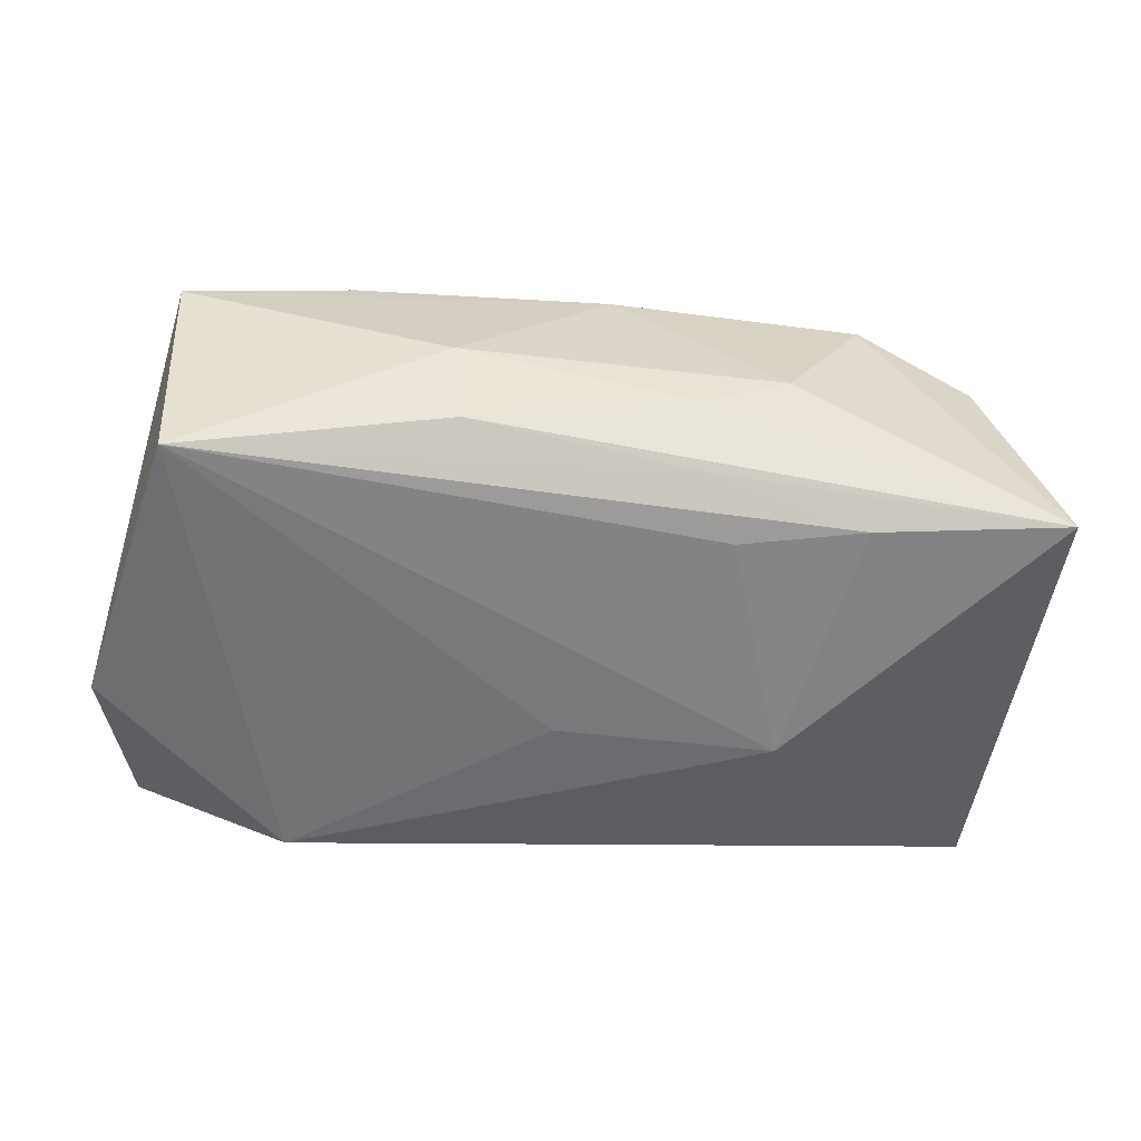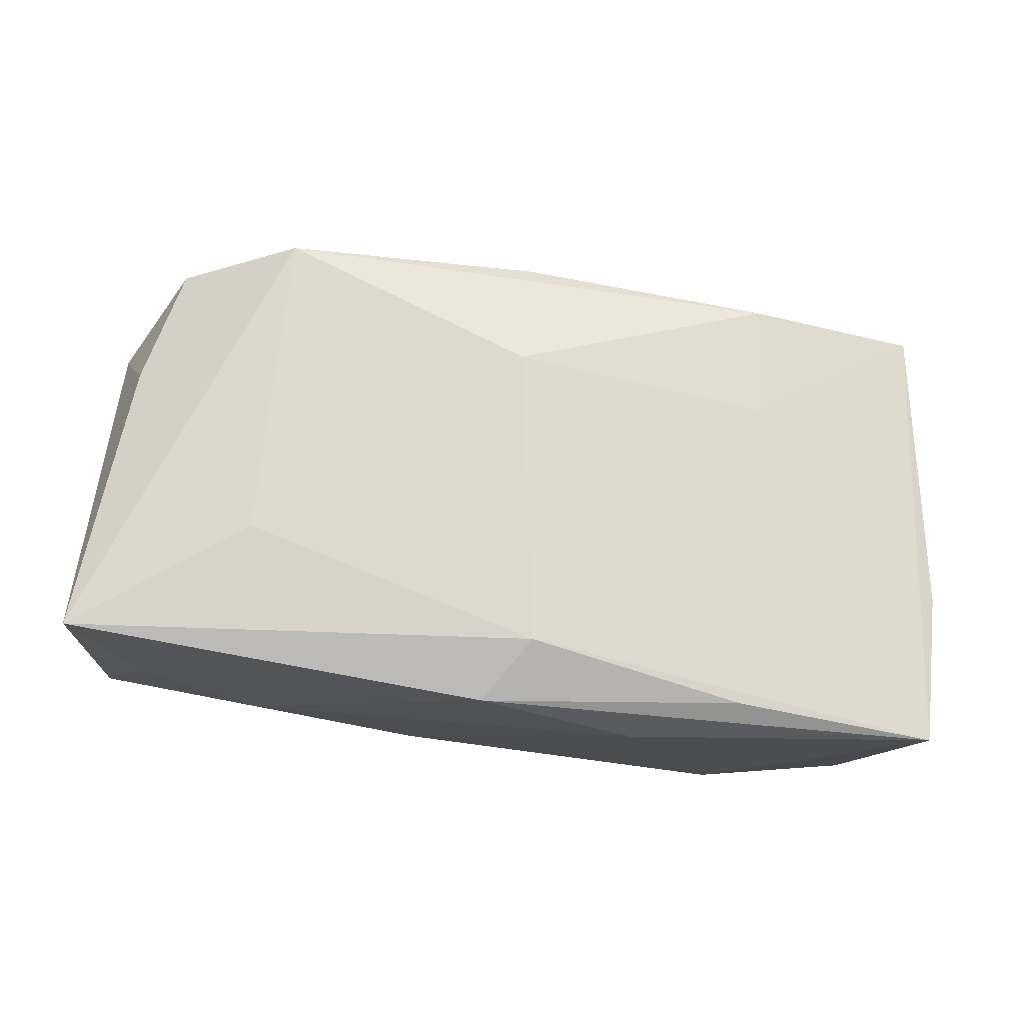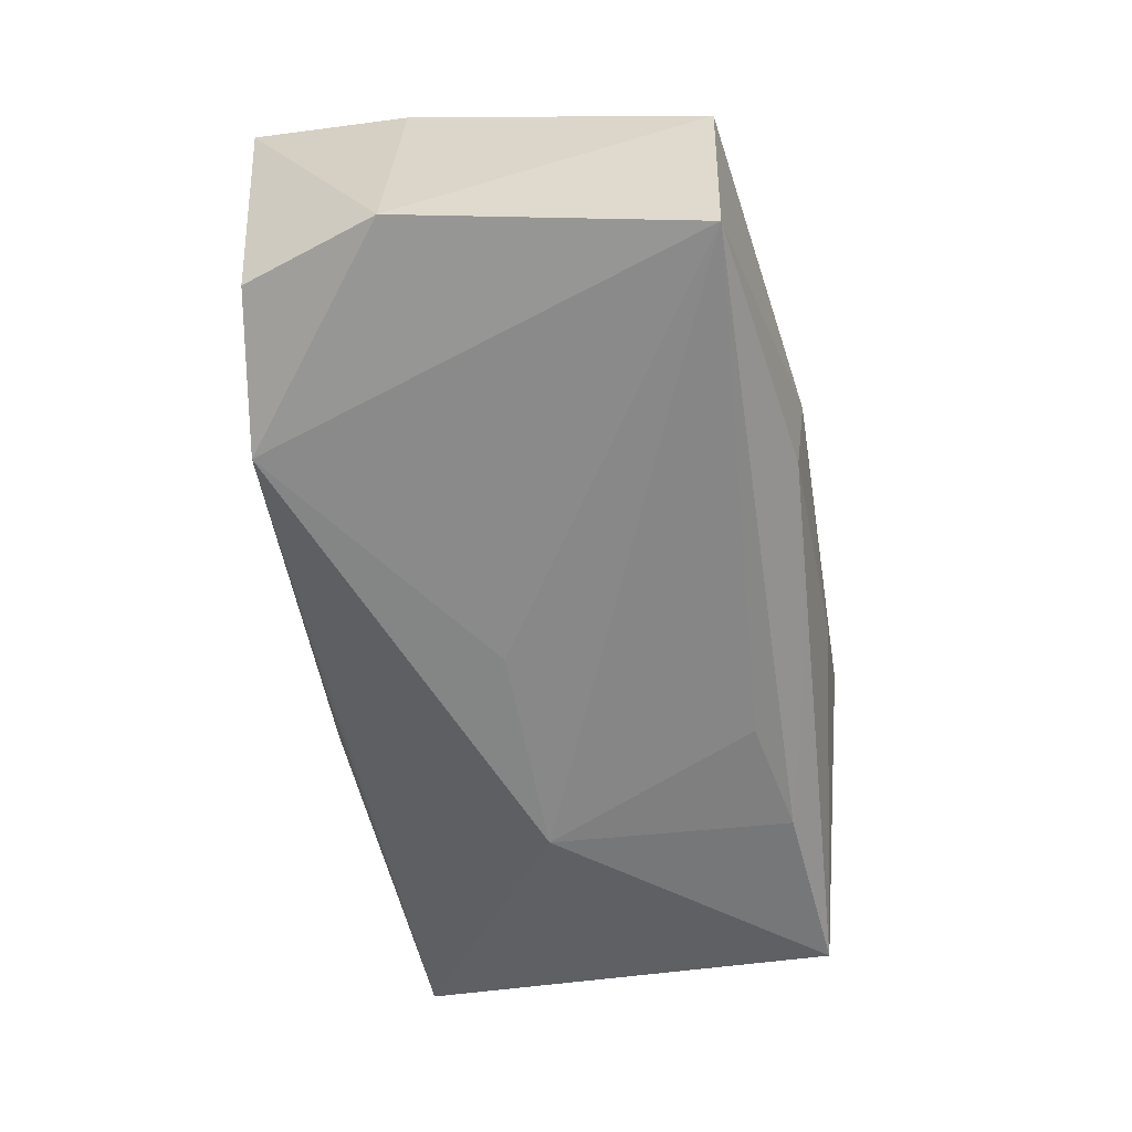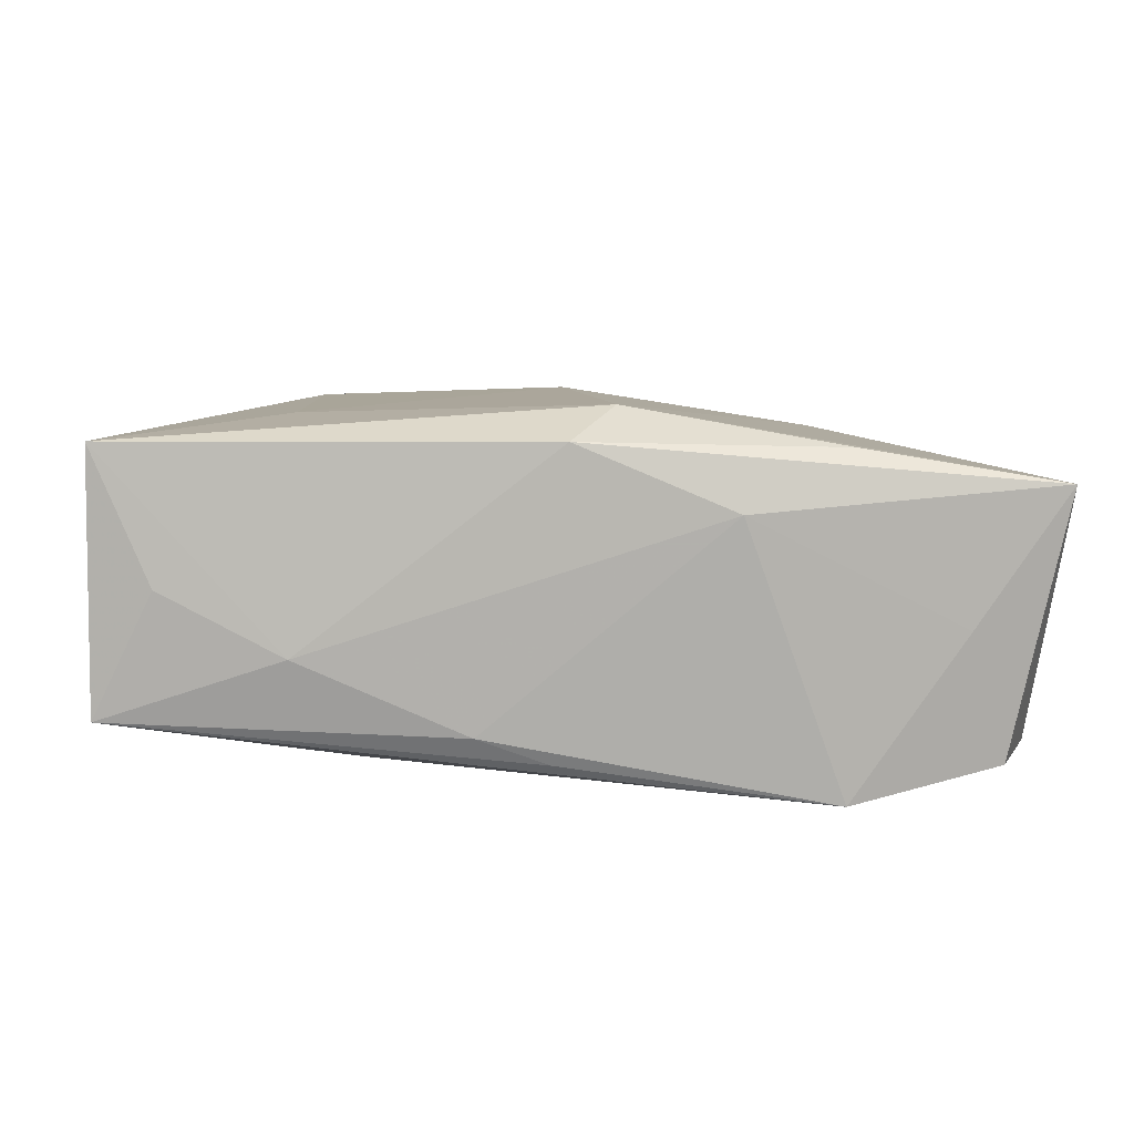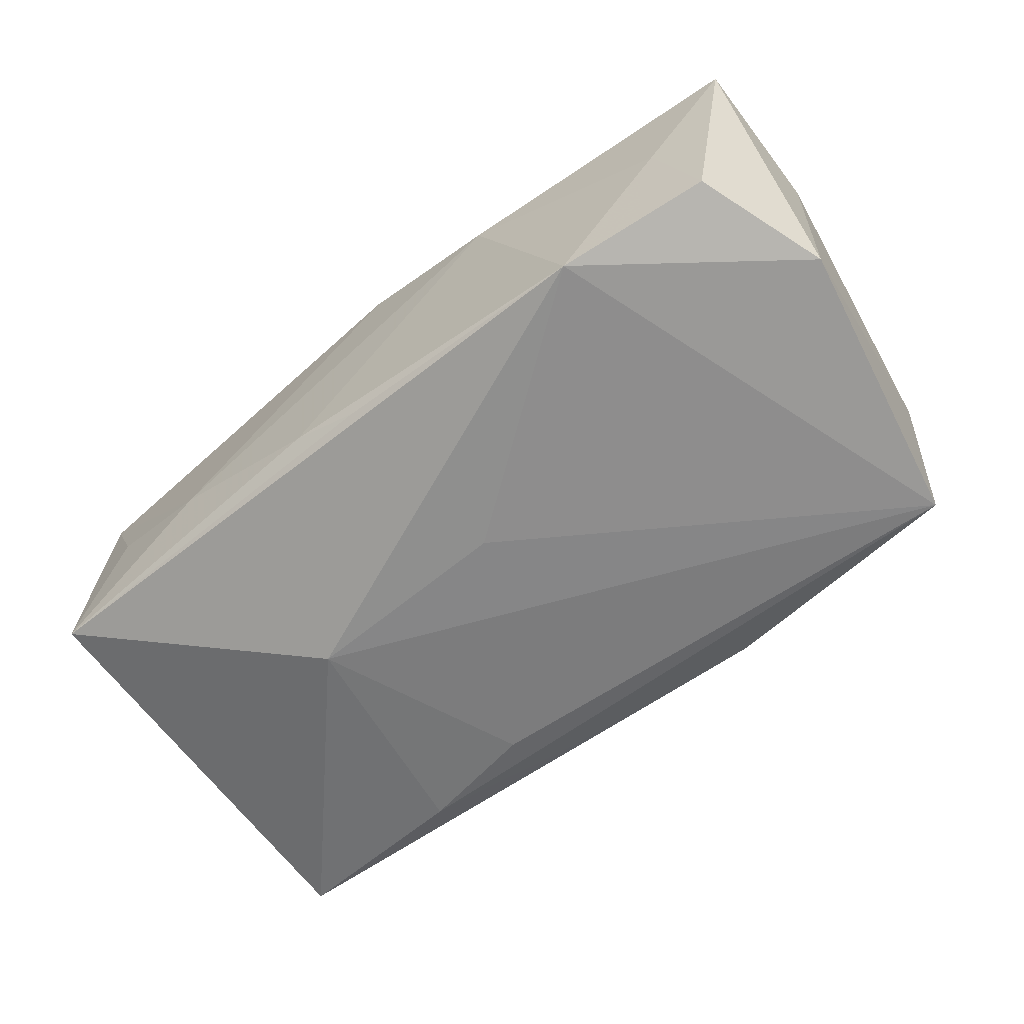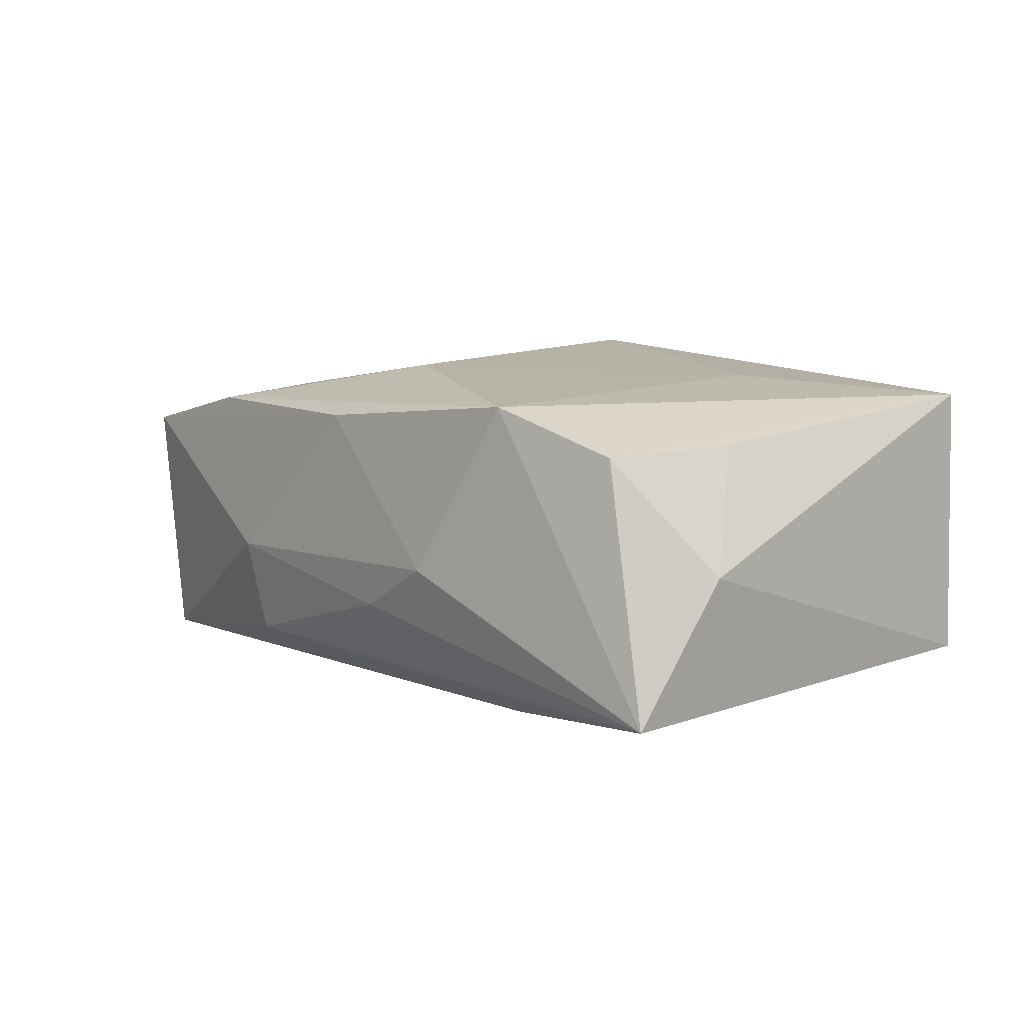
<metadata>
{"format":"obj","ext":"obj","renderer":"f3d","projection":"perspective","resolution":1024,"background":"white","views":[{"elev":-53.7,"azim":-8.8,"up":"+Z"},{"elev":73.5,"azim":-173.9,"up":"+Z"},{"elev":-61.6,"azim":-80.6,"up":"+Z"},{"elev":9.9,"azim":178.4,"up":"+Z"},{"elev":-65.1,"azim":-142.3,"up":"+Z"},{"elev":9.3,"azim":51.2,"up":"+Z"}]}
</metadata>
<code>
v -0.02236 0.01824 0.01323
v 0.01471 -0.02309 -0.0004279
v 0.001772 0.01993 -0.01196
v 0.03843 -0.01905 -0.01012
v 0.0226 0.00714 0.01502
v 0.0003613 0.02056 0.01401
v -0.03905 0.006903 -0.01349
v -0.003571 0.01512 0.01637
v 0.03955 -0.0119 0.001367
v 0.0002643 -0.02158 0.01146
v -0.03491 0.01833 -0.01259
v 0.02159 -0.01741 -0.01221
v -0.02183 0.02026 -0.01545
v -0.03593 -0.01922 0.00793
v 0.03308 -0.01772 0.01066
v -0.03449 -0.01824 -0.01383
v -0.03966 0.005923 0.008856
v -0.01315 0.02133 0.008332
v 0.02258 -0.02052 0.01399
v -0.01291 -0.02309 -0.001938
v 0.0179 0.003522 -0.01545
v -0.01188 -0.02183 -0.01007
v 0.02245 0.02021 -0.003158
v -0.02153 -0.01972 0.01122
v 0.007917 0.02042 -0.00958
v 0.00728 -0.0228 -0.004624
v 0.03576 -0.007334 0.01113
v -0.0007278 0.004083 -0.01545
v 0.01093 -0.01528 -0.01318
v 0.03813 0.01758 0.01383
v 0.03844 0.018 -0.008638
v 0.03306 0.01887 0.002214
v 0.007439 -0.02011 -0.01067
v -0.02224 -0.00973 0.01202
v -0.03167 0.01972 -0.001292
v 0.0001047 -0.01134 0.01544
v -0.03965 0.01921 0.01037
f 7 13 16
f 28 13 21
f 21 16 28
f 28 16 13
f 5 30 8
f 21 13 31
f 31 4 21
f 29 16 21
f 20 16 22
f 15 4 9
f 9 31 30
f 4 31 9
f 11 13 7
f 7 37 11
f 8 37 34
f 1 37 8
f 14 16 20
f 7 16 14
f 24 34 14
f 14 34 37
f 36 5 8
f 8 34 36
f 36 34 24
f 19 36 24
f 19 4 15
f 19 2 4
f 5 36 19
f 15 30 19
f 30 5 19
f 16 29 12
f 21 4 12
f 12 29 21
f 4 2 26
f 26 22 4
f 26 2 20
f 20 22 26
f 27 30 15
f 15 9 27
f 27 9 30
f 13 11 35
f 35 11 37
f 35 18 13
f 37 18 35
f 17 37 7
f 7 14 17
f 17 14 37
f 10 19 24
f 10 14 20
f 24 14 10
f 20 2 10
f 2 19 10
f 4 22 33
f 33 12 4
f 33 22 16
f 16 12 33
f 3 31 13
f 13 18 25
f 18 23 25
f 25 3 13
f 25 23 31
f 31 3 25
f 30 31 32
f 32 23 30
f 31 23 32
f 30 23 6
f 6 23 18
f 8 30 6
f 6 1 8
f 37 1 6
f 6 18 37

</code>
